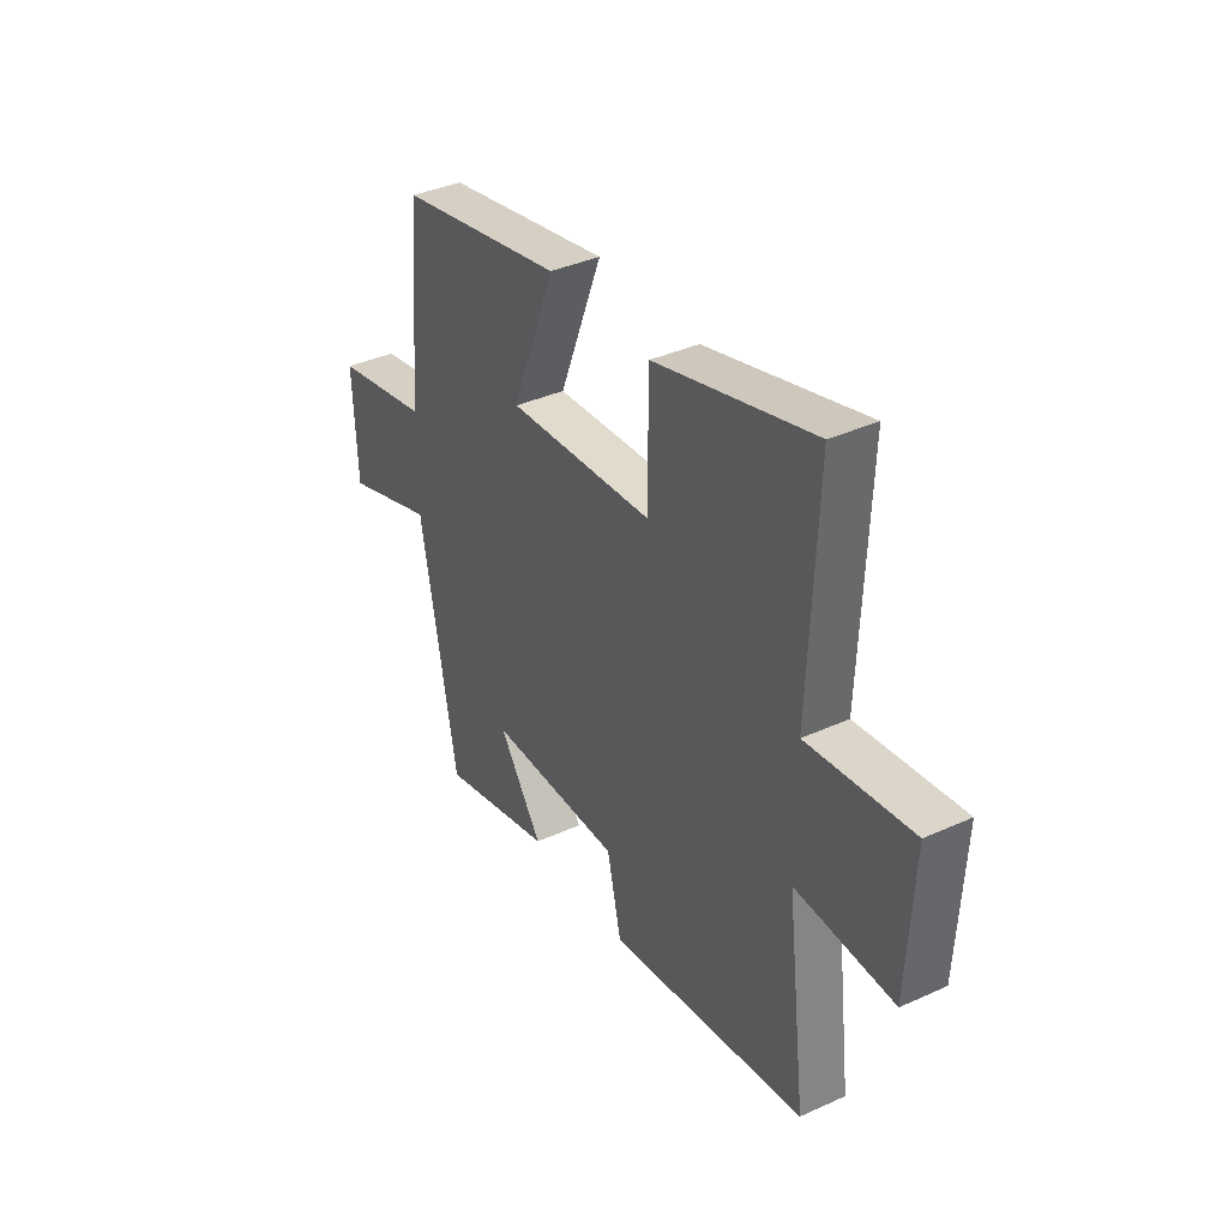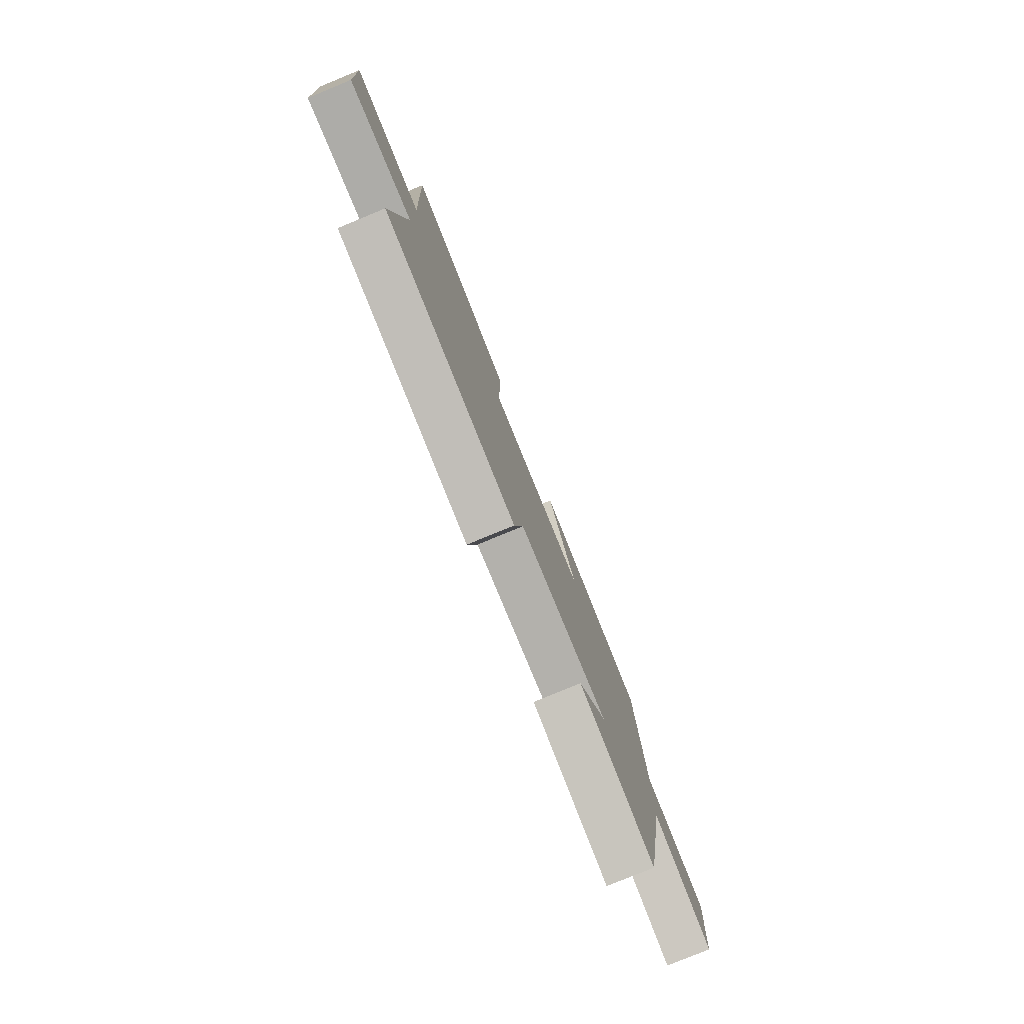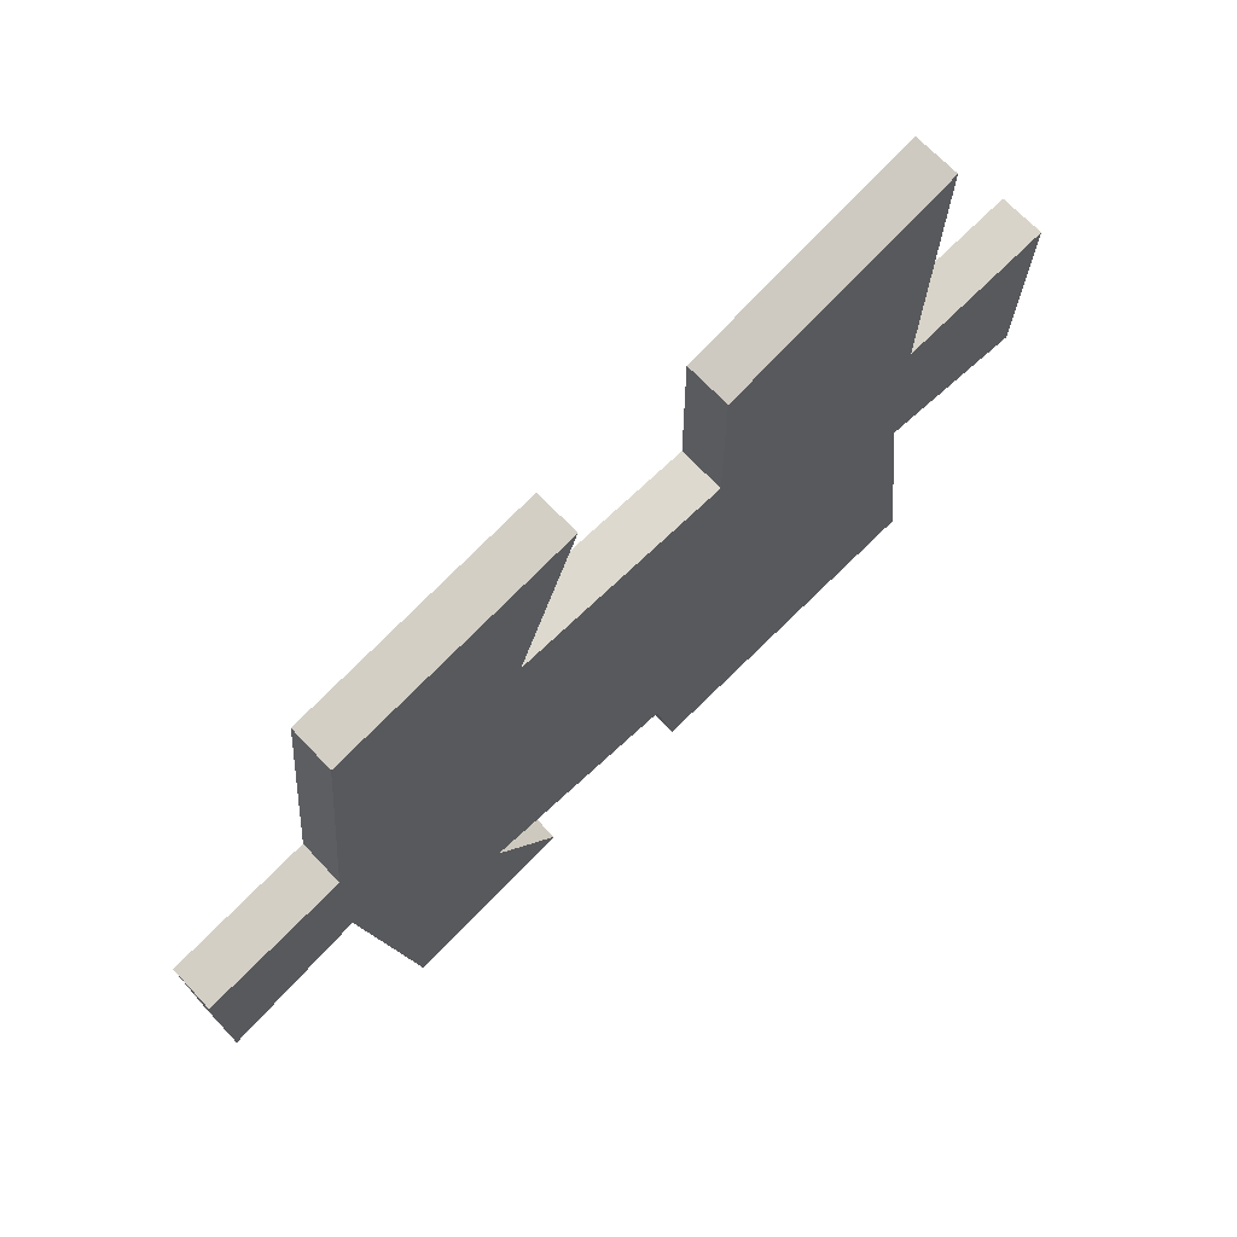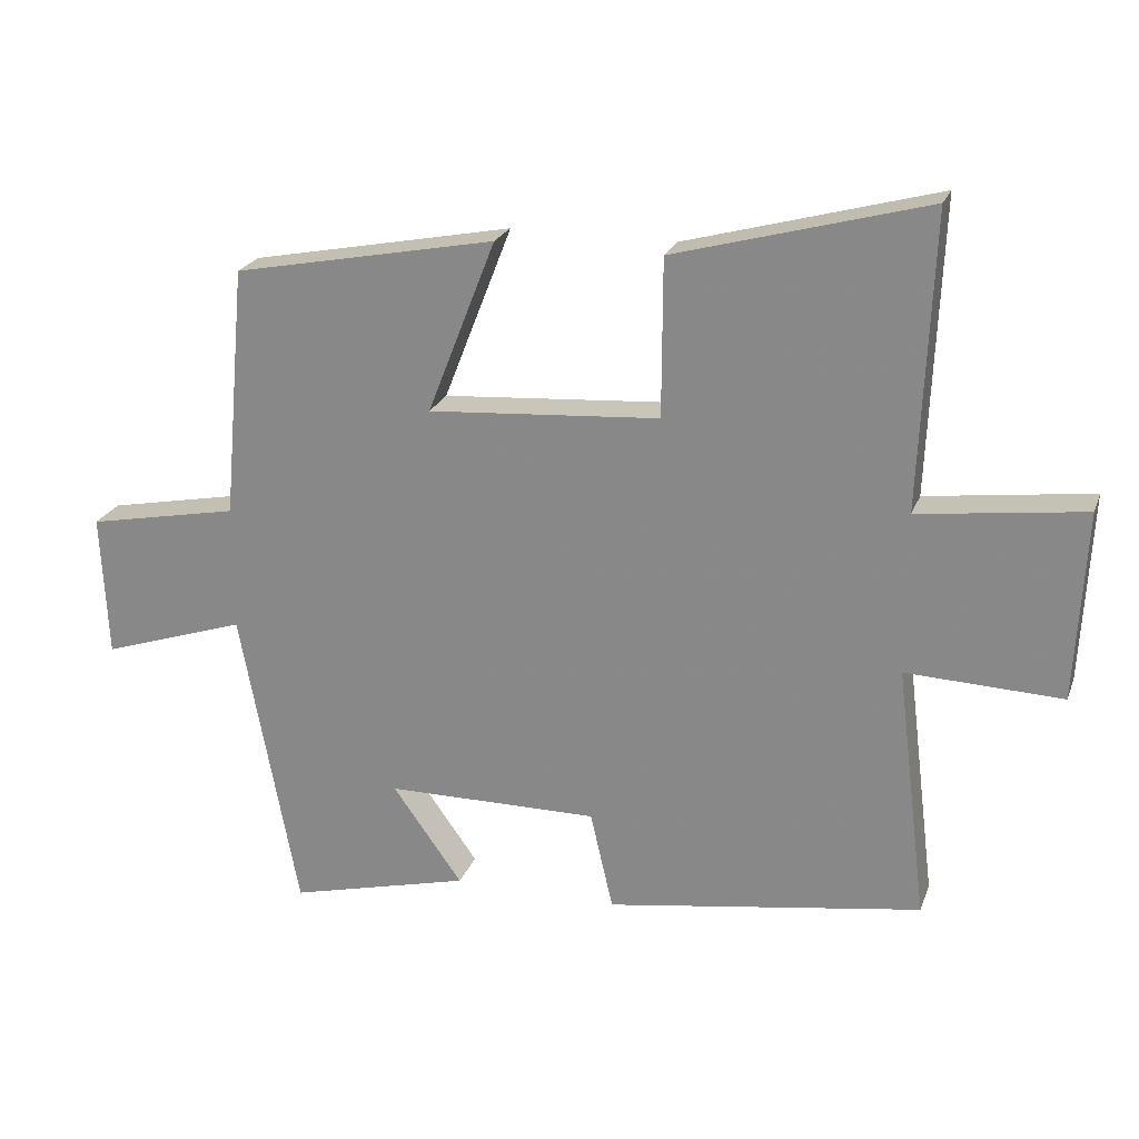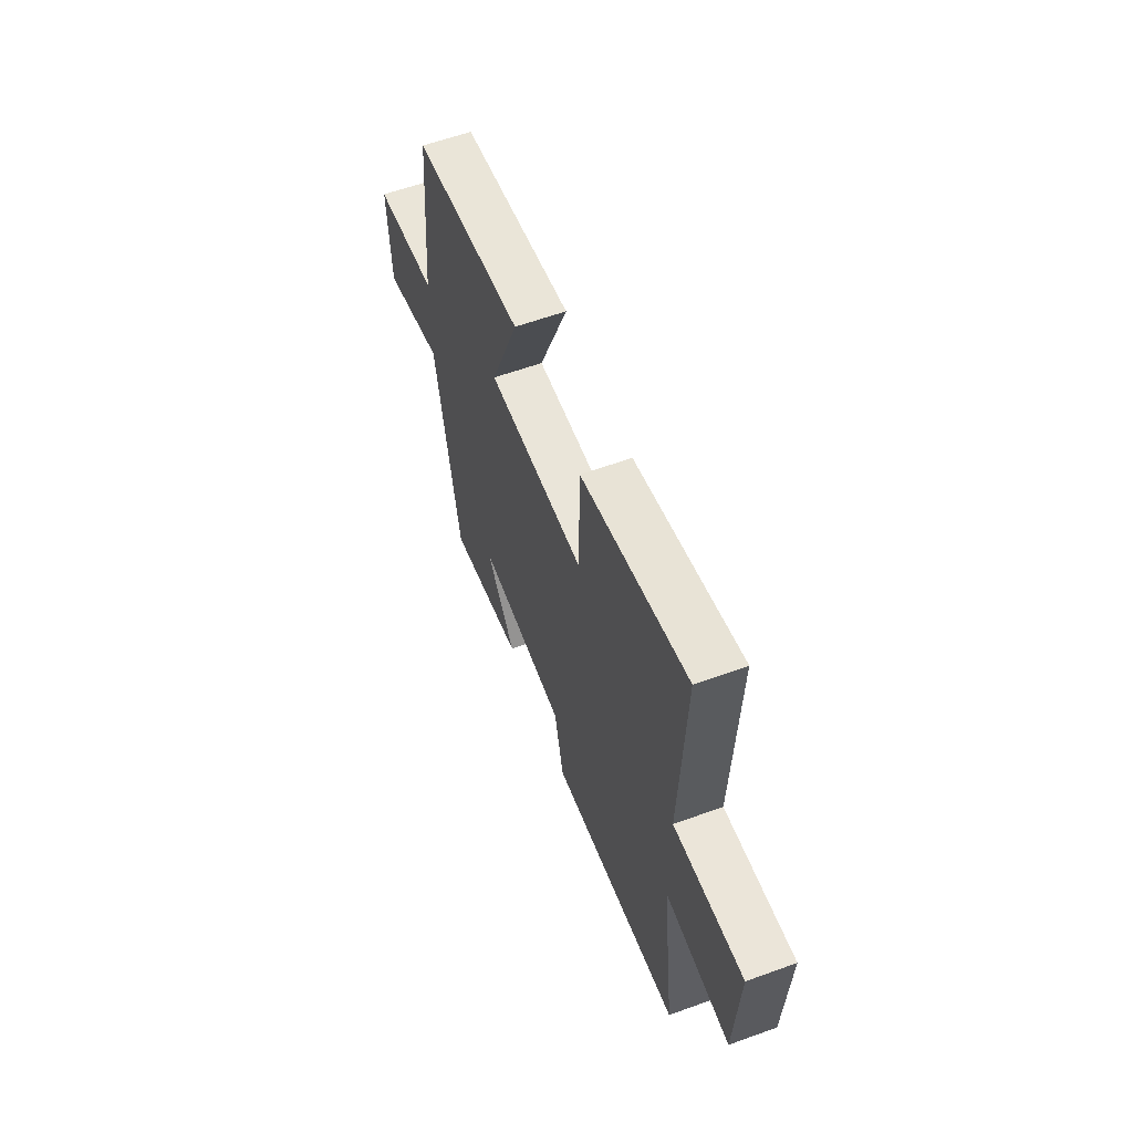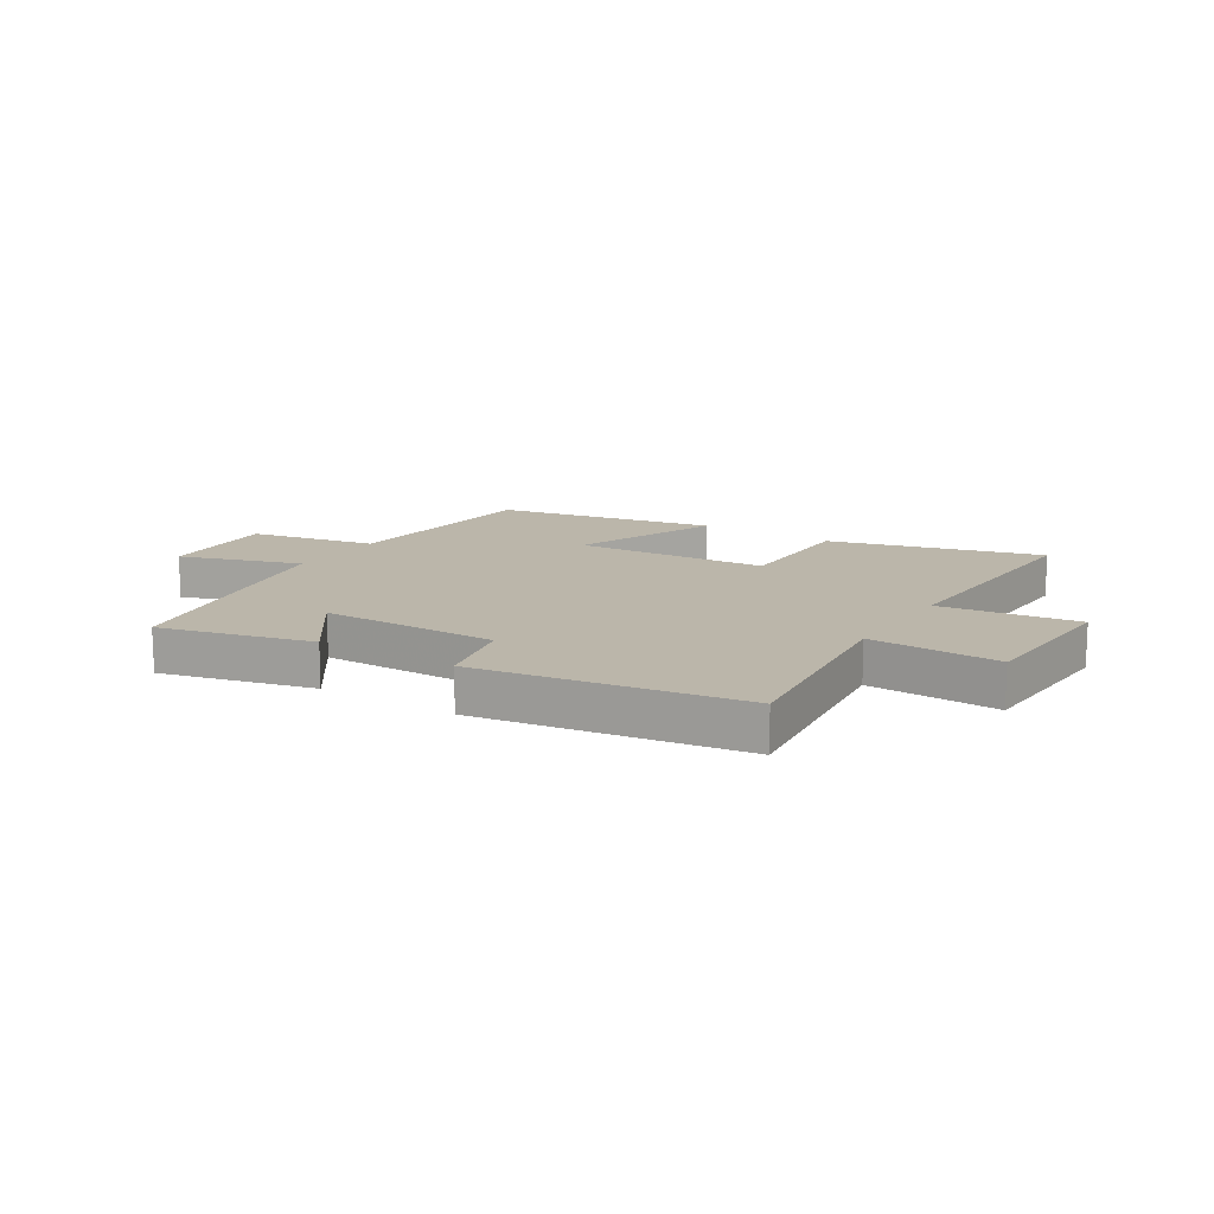
<metadata>
{"format":"obj","ext":"obj","renderer":"f3d","projection":"perspective","resolution":1024,"background":"white","views":[{"elev":37.4,"azim":-120.2,"up":"+Z"},{"elev":-78.7,"azim":-67.6,"up":"+Z"},{"elev":67.9,"azim":136.9,"up":"+Z"},{"elev":22.7,"azim":-162.7,"up":"+Z"},{"elev":60.2,"azim":-110.3,"up":"+Z"},{"elev":14.0,"azim":-147.6,"up":"+Y"}]}
</metadata>
<code>
v 0.416 0.07 -0.566
v 0.153 0.07 -0.5
v 0.254 0.07 -0.359
v -0.054 0.07 -0.357
v -0.087 0.07 -0.5
v -0.545 0.07 -0.429
v -0.5 0.07 -0.062
v -0.726 0.07 -0.071
v -0.74 0.07 0.203
v -0.5 0.07 0.172
v -0.518 0.07 0.599
v -0.152 0.07 0.5
v -0.151 0.07 0.271
v 0.185 0.07 0.247
v 0.086 0.07 0.5
v 0.467 0.07 0.426
v 0.5 0.07 0.06
v 0.72 0.07 0.017
v 0.71 0.07 -0.191
v 0.5 0.07 -0.122
v 0.416 0 -0.566
v 0.153 0 -0.5
v 0.254 0 -0.359
v -0.054 0 -0.357
v -0.087 0 -0.5
v -0.545 0 -0.429
v -0.5 0 -0.062
v -0.726 0 -0.071
v -0.74 0 0.203
v -0.5 0 0.172
v -0.518 0 0.599
v -0.152 0 0.5
v -0.151 0 0.271
v 0.185 0 0.247
v 0.086 0 0.5
v 0.467 0 0.426
v 0.5 0 0.06
v 0.72 0 0.017
v 0.71 0 -0.191
v 0.5 0 -0.122
f 17 18 19 20
f 14 15 16 17
f 13 14 17 20
f 10 11 12 13
f 10 13 20
f 7 8 9 10
f 7 10 20
f 4 5 6 7
f 3 4 7 20
f 1 2 3 20
f 40 39 38 37
f 37 36 35 34
f 40 37 34 33
f 33 32 31 30
f 40 33 30
f 30 29 28 27
f 40 30 27
f 27 26 25 24
f 40 27 24 23
f 40 23 22 21
f 1 21 22 2
f 2 22 23 3
f 3 23 24 4
f 4 24 25 5
f 5 25 26 6
f 6 26 27 7
f 7 27 28 8
f 8 28 29 9
f 9 29 30 10
f 10 30 31 11
f 11 31 32 12
f 12 32 33 13
f 13 33 34 14
f 14 34 35 15
f 15 35 36 16
f 16 36 37 17
f 17 37 38 18
f 18 38 39 19
f 19 39 40 20
f 20 40 21 1

</code>
